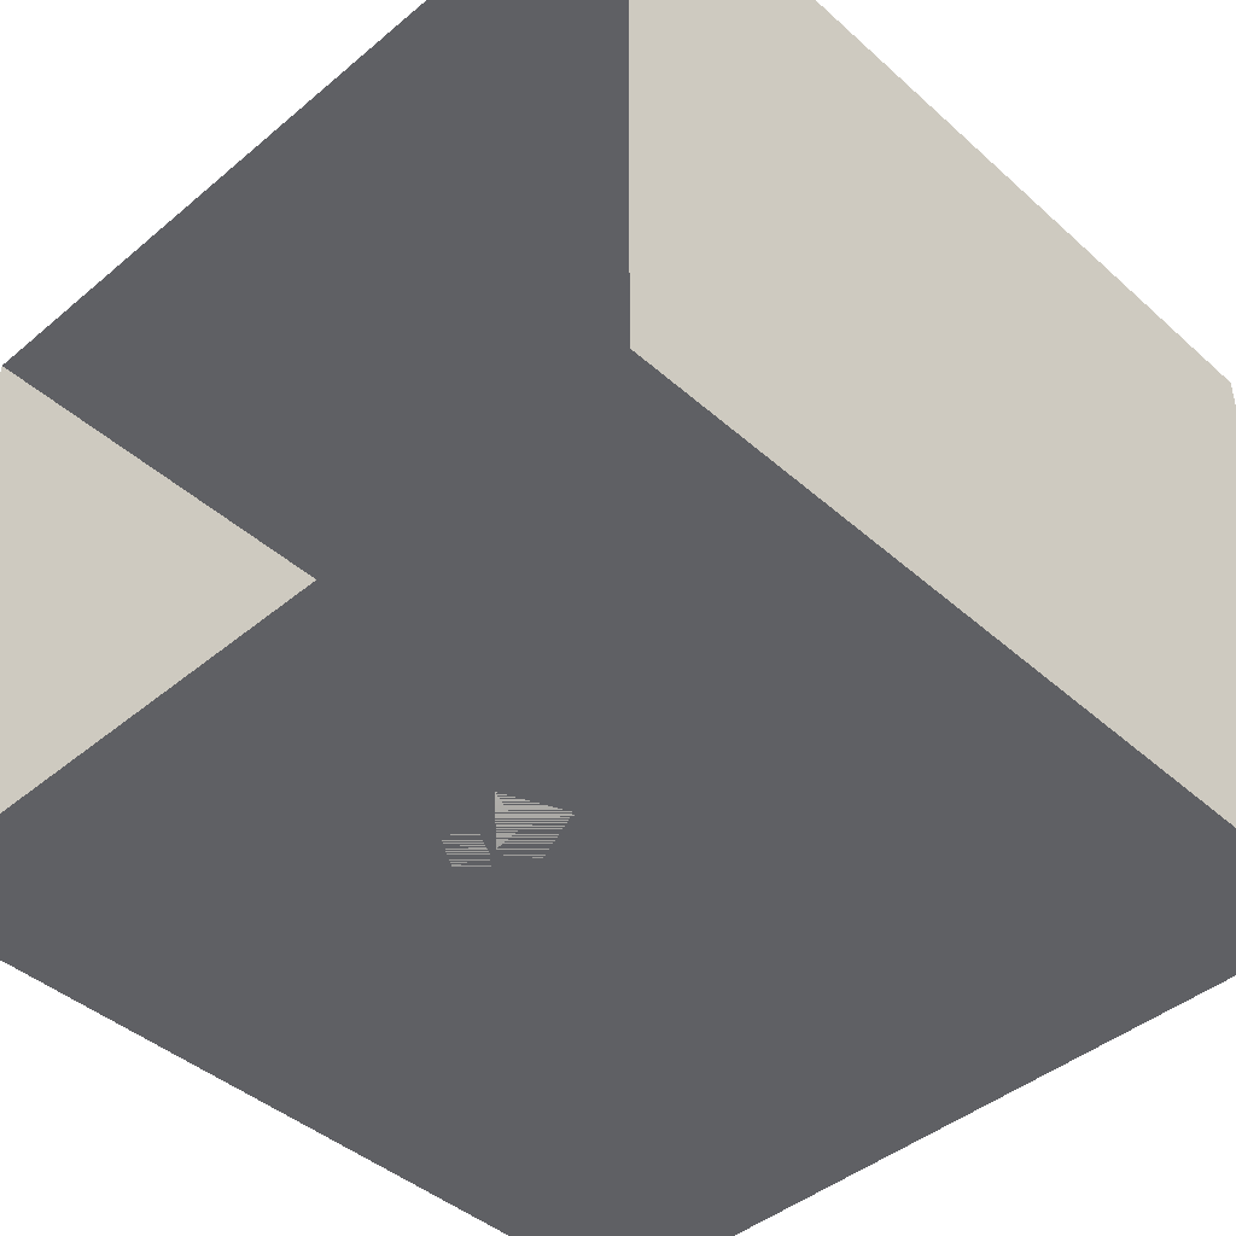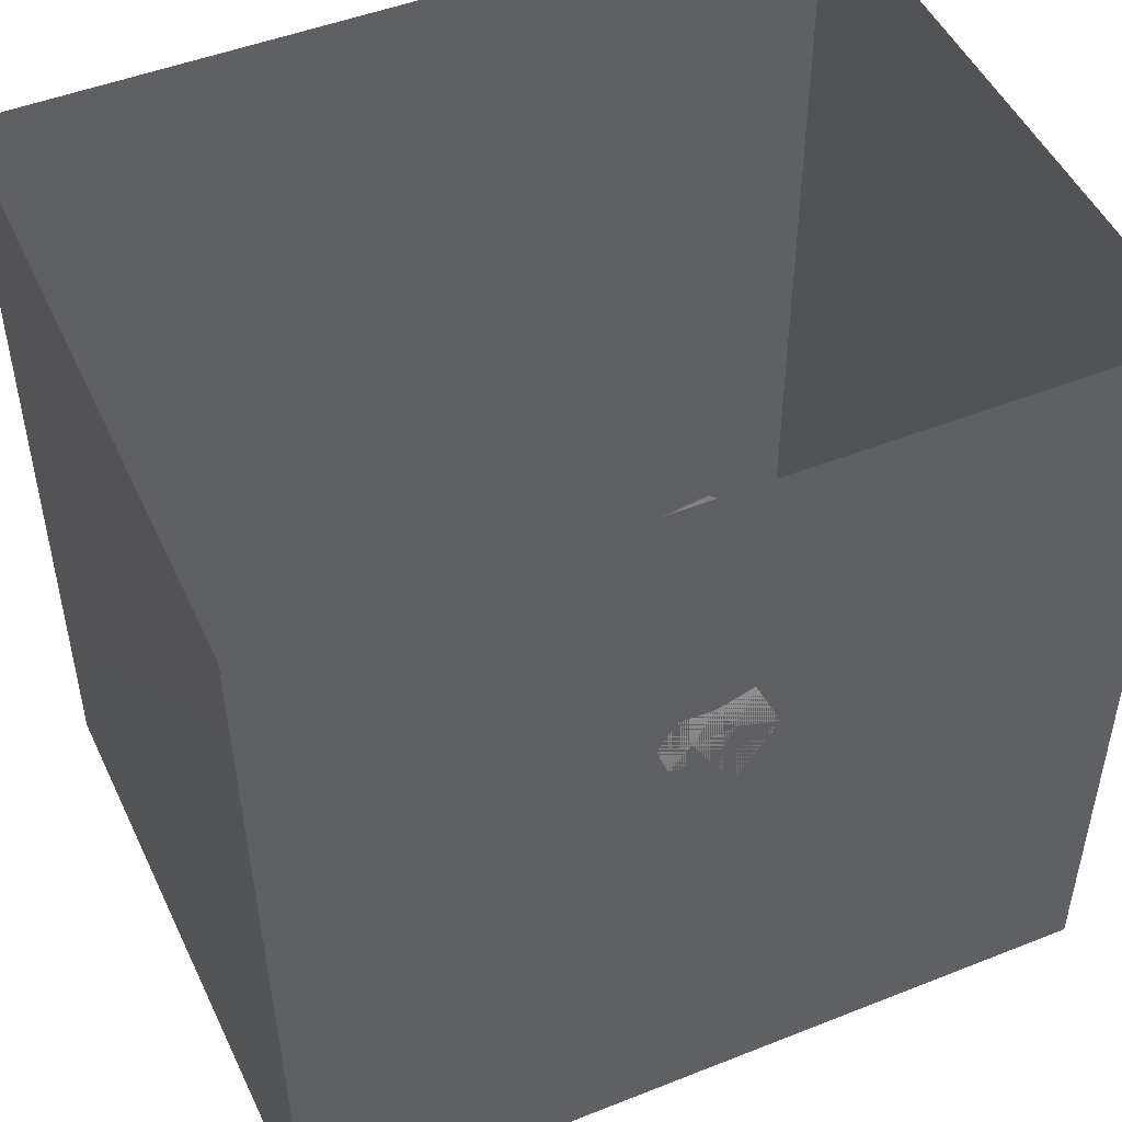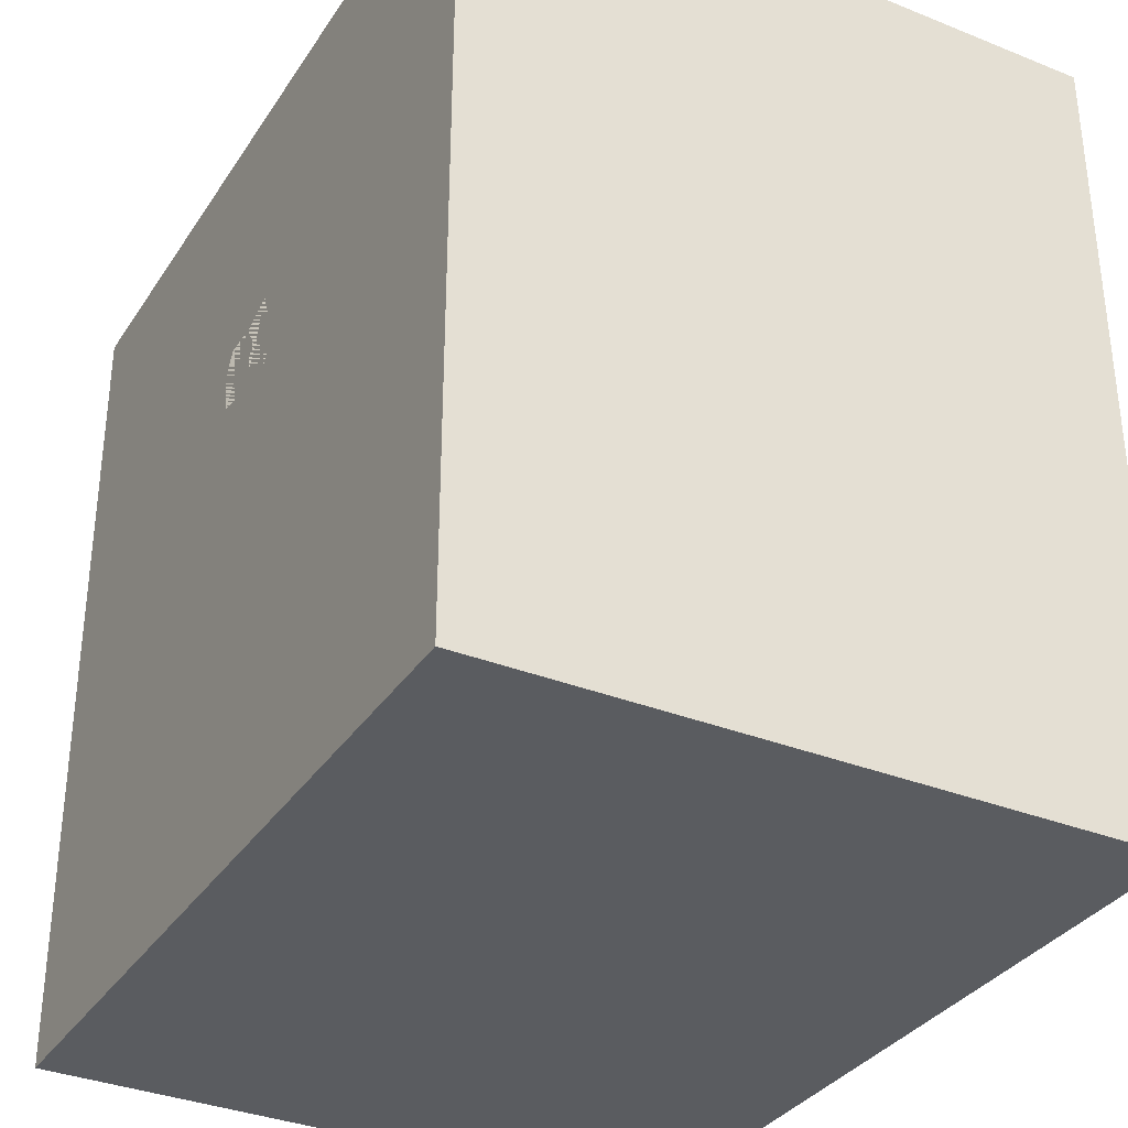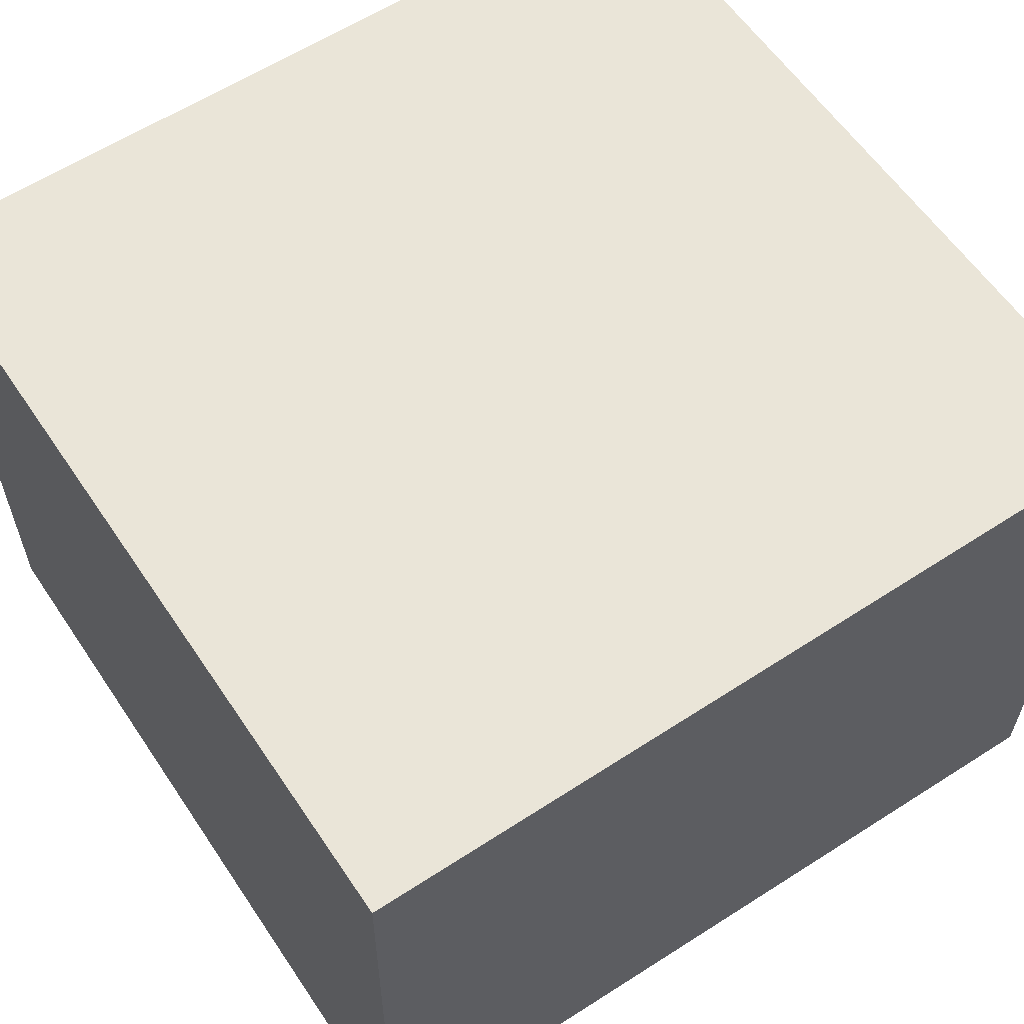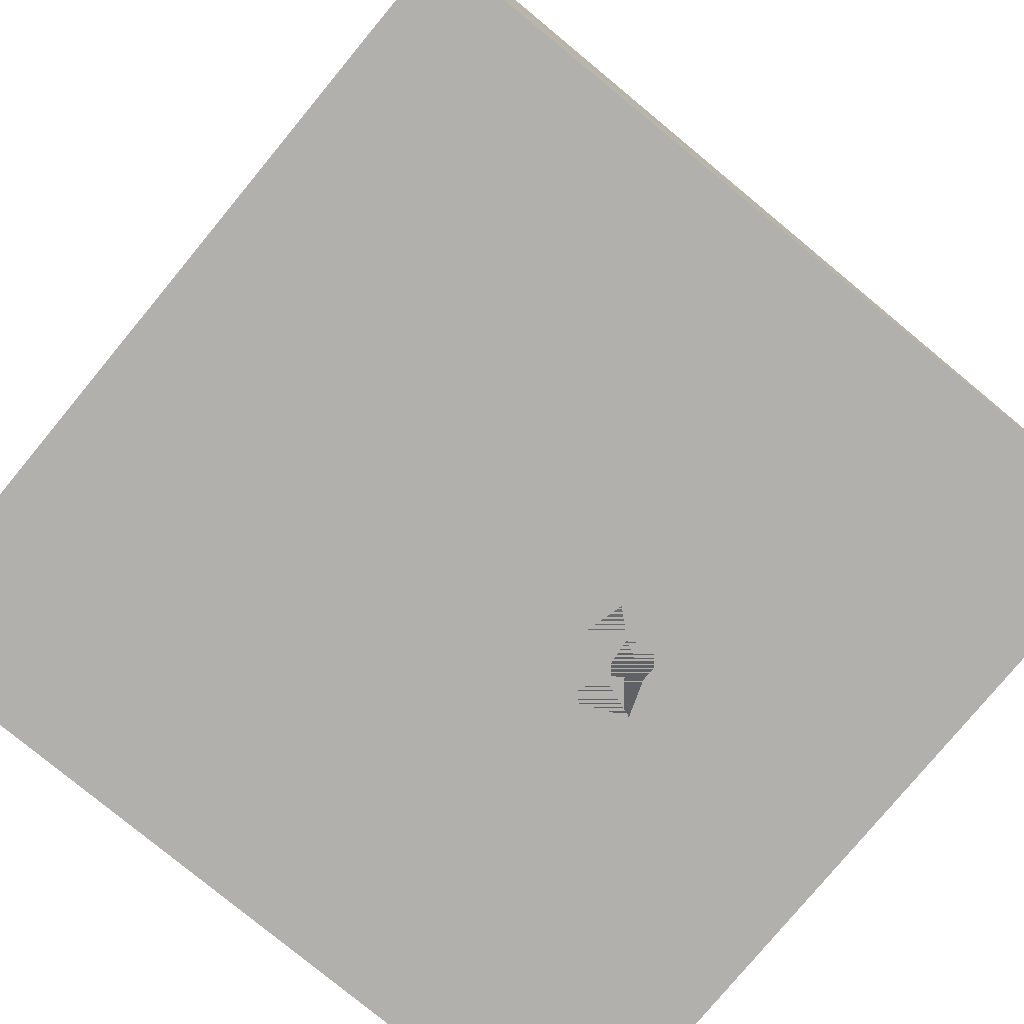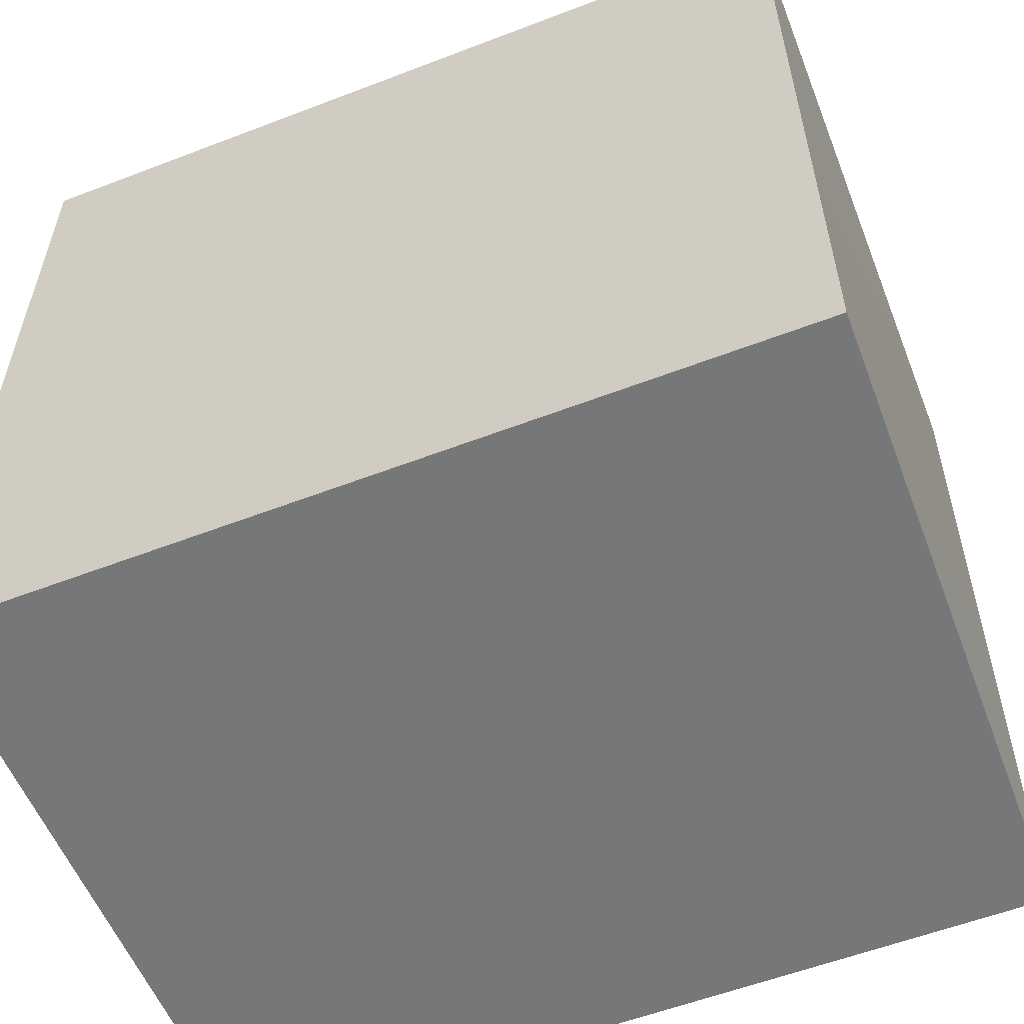
<metadata>
{"format":"obj","ext":"obj","renderer":"f3d","projection":"perspective","resolution":1024,"background":"white","views":[{"elev":-44.4,"azim":44.1,"up":"+Y"},{"elev":48.6,"azim":-23.8,"up":"+Z"},{"elev":-33.8,"azim":61.5,"up":"+Z"},{"elev":59.6,"azim":-123.8,"up":"+Y"},{"elev":-78.7,"azim":-129.6,"up":"+Y"},{"elev":-57.1,"azim":-158.2,"up":"+Z"}]}
</metadata>
<code>
v -0.1072 0 0.3575
v -0.07109 0 0.2647
v -0.02281 0 0.3544
v -0.1524 0 0.2865
v -0.1235 0 0.2043
v -0.02214 0 0.1787
v -0.04931 0.0005261 0.4267
v 0.02755 0 0.2764
v -0.1575 0.04023 0.3716
v -0.1834 0.06317 0.2514
v -0.09305 0.08329 0.433
v 0.06575 0 0.3858
v -0.1647 0.1344 0.3545
v 0.01978 0.07226 0.4544
v -0.1144 0.04332 0.122
v 0.1312 0 0.24
v -0.05935 0.1714 0.4392
v -0.1835 0.1533 0.2131
v 0.0799 0.1607 0.4548
v 0.03277 0 0.09617
v 0.1427 0.05076 0.4005
v -0.1352 0.1578 0.09121
v -0.03252 0.07907 0.03473
v 0.102 0.05932 0.02396
v 0.1506 0.01032 0.1153
v 0.2177 0.04891 0.3079
v 0.2205 0.03125 0.1924
v 0.2866 0.1029 0.2451
v 0.2176 0.1441 0.3879
v -0.1625 0.2582 0.1771
v -0.01162 0.2655 0.429
v -0.1406 0.2487 0.3331
v 0.03952 0.146 -0.02987
v 0.2461 0.08001 0.09071
v -0.1273 0.3375 0.2591
v -0.1139 0.2749 0.05633
v -0.06488 0.1783 0.01063
v 0.1224 0.2638 0.436
v -0.0696 0.3394 0.3535
v 0.1742 0.1365 -0.02307
v -0.02671 0.2574 -0.03565
v 0.2338 0.2612 0.3925
v 0.2961 0.1714 0.02868
v -0.05589 0.435 0.2778
v -0.1199 0.3725 0.1464
v 0.3384 0.1681 0.1604
v 0.1686 0.3677 0.401
v 0.3091 0.2045 0.3084
v 0.0375 0.3704 0.3961
v 0.09595 0.2307 -0.07942
v -0.05815 0.3942 0.00641
v 0.23 0.2319 -0.0682
v 0.09272 0.4746 0.3489
v -0.0637 0.4793 0.1356
v 0.3819 0.2606 0.08825
v 0.3795 0.2906 0.2252
v 0.2994 0.3376 0.3433
v 0.03475 0.3296 -0.08215
v 0.3301 0.2623 -0.0204
v 0.1486 0.3317 -0.1176
v 0.01902 0.5531 0.2195
v 0.2351 0.4638 0.3475
v 0.2877 0.3374 -0.0973
v 0.3599 0.4248 0.2764
v 0.4245 0.3835 0.1403
v 0.3957 0.3547 -0.002651
v 0.05311 0.4338 -0.09168
v 0.2064 0.433 -0.1399
v 0.4044 0.5233 0.195
v 0.2997 0.5395 0.2834
v 0.1153 0.533 -0.1088
v 0.1684 0.5742 0.2873
v 0.1079 0.642 0.1776
v 0.2547 0.5555 -0.142
v 0.3498 0.4458 -0.1015
v 0.4434 0.4789 0.04289
v 0.283 0.6503 0.21
v 0.01391 0.563 0.02506
v 0.4245 0.6204 0.0949
v 0.1414 0.6384 -0.07131
v 0.1063 0.6702 0.04965
v 0.1936 0.7077 0.1204
v 0.4028 0.5781 -0.07372
v 0.2838 0.6855 -0.09663
v 0.195 0.7222 0.00992
v 0.3124 0.7312 0.08283
v 0.4031 0.6826 -0.009649
v 0.007326 0.08719 0.2628
v 0.09271 0.2496 0.185
v 0.2826 0.5911 0.0416
v 0.1296 0.4479 -0.007641
v 0.1556 0.5542 0.01001
v 0.3366 0.4674 0.1328
v 0.1776 0.5449 0.1288
v 0.2582 0.4424 0.02638
v 0.2544 0.2995 0.07506
v 0.1093 0.4311 0.16
v 0.282 0.3915 0.1704
v 0.215 0.5147 -0.05686
v 0.1197 0.3367 0.01089
g leftSphere
f 75 76 66
f 77 82 73
f 46 43 55
f 72 77 73
f 43 59 55
f 77 86 82
f 53 44 49
f 8 12 3
f 3 12 7
f 2 8 3
f 74 84 83
f 74 68 71
f 79 87 86
f 2 4 5
f 38 47 49
f 76 83 79
f 50 58 60
f 46 34 43
f 30 22 18
f 75 66 63
f 20 25 16
f 6 15 20
f 52 50 60
f 2 3 1
f 36 45 51
f 66 55 59
f 16 26 21
f 16 25 27
f 50 52 40
f 13 10 9
f 24 25 20
f 44 39 49
f 14 19 17
f 24 23 33
f 31 19 38
f 22 15 18
f 43 34 40
f 31 39 32
f 16 8 6
f 21 26 29
f 57 56 64
f 47 62 53
f 3 7 1
f 29 48 42
f 30 45 36
f 76 69 65
f 28 34 46
f 17 11 14
f 46 56 48
f 84 80 85
f 43 52 59
f 77 69 79
f 56 55 65
f 67 51 78
f 75 83 76
f 17 32 13
f 48 28 46
f 6 8 2
f 79 69 76
f 44 45 35
f 5 6 2
f 16 12 8
f 58 41 51
f 21 12 16
f 48 56 57
f 58 51 67
f 23 15 22
f 27 34 28
f 73 81 78
f 14 12 21
f 10 15 5
f 80 84 74
f 29 19 21
f 70 77 72
f 24 34 25
f 28 26 27
f 49 39 31
f 40 33 50
f 83 84 87
f 5 15 6
f 17 19 31
f 38 29 42
f 49 47 53
f 68 67 71
f 9 11 13
f 42 47 38
f 65 66 76
f 1 4 2
f 85 81 82
f 68 60 67
f 16 6 20
f 79 86 77
f 13 11 17
f 86 85 82
f 39 44 35
f 64 56 65
f 78 61 73
f 79 83 87
f 54 61 78
f 87 84 86
f 73 61 72
f 84 85 86
f 48 57 42
f 59 63 66
f 25 34 27
f 14 11 7
f 28 48 29
f 29 26 28
f 51 54 78
f 70 62 64
f 20 23 24
f 54 45 44
f 32 30 18
f 74 75 68
f 71 80 74
f 65 55 66
f 74 83 75
f 56 46 55
f 53 72 61
f 71 78 80
f 62 47 57
f 71 67 78
f 58 67 60
f 80 81 85
f 13 18 10
f 59 52 63
f 21 19 14
f 44 53 61
f 9 4 1
f 77 70 69
f 37 23 22
f 1 7 9
f 5 4 10
f 62 57 64
f 80 78 81
f 33 23 37
f 40 34 24
f 32 18 13
f 50 41 58
f 75 63 68
f 37 41 33
f 10 4 9
f 7 11 9
f 63 52 60
f 57 47 42
f 49 31 38
f 35 32 39
f 31 32 17
f 73 82 81
f 30 32 35
f 20 15 23
f 27 26 16
f 35 45 30
f 36 37 22
f 7 12 14
f 36 41 37
f 18 15 10
f 70 64 69
f 33 41 50
f 54 44 61
f 24 33 40
f 51 45 54
f 40 52 43
f 38 19 29
f 51 41 36
f 72 62 70
f 22 30 36
f 53 62 72
f 69 64 65
f 63 60 68
v -0.5875 0.25 0
v -0.3375 0.25 0
v -0.3639 0.3618 0
v -0.3563 0.2986 0.08187
v -0.3653 0.3047 -0.1006
v -0.4035 0.3998 -0.07876
v -0.4327 0.4461 0.009191
v -0.3639 0.1884 0.09343
v -0.4106 0.388 0.1104
v -0.3675 0.1916 -0.1033
v -0.3585 0.1498 -8.755e-05
v -0.4211 0.2517 -0.1866
v -0.4442 0.3644 -0.1699
v -0.4851 0.4553 -0.09934
v -0.4094 0.2741 0.1738
v -0.5273 0.4926 -0.006295
v -0.4427 0.1371 -0.1697
v -0.436 0.1464 0.1697
v -0.5119 0.4644 0.104
v -0.4147 0.08009 0.06147
v -0.5002 0.3742 0.1986
v -0.4134 0.0815 -0.06174
v -0.5965 0.4833 -0.08926
v -0.5029 0.1961 -0.229
v -0.5492 0.415 -0.1838
v -0.5182 0.3029 -0.2343
v -0.5068 0.2362 0.2362
v -0.5332 0.122 0.2078
v -0.5008 0.04827 -0.1195
v -0.6272 0.4944 0.03432
v -0.5147 0.0433 0.1203
v -0.5564 0.1021 -0.1991
v -0.6521 0.4311 -0.1598
v -0.502 0.01518 -0.007365
v -0.6067 0.3224 0.2385
v -0.7093 0.4586 -0.06459
v -0.6208 0.4404 0.1585
v -0.6098 0.2073 -0.2453
v -0.6151 0.1857 0.24
v -0.6041 0.02082 -0.0985
v -0.738 0.44 0.06104
v -0.6256 0.06837 0.1675
v -0.6395 0.3351 -0.2293
v -0.7003 0.2569 0.223
v -0.7983 0.3769 -0.04453
v -0.7289 0.364 0.1717
v -0.6823 0.1056 -0.1807
v -0.6181 0.005694 0.04337
v -0.7402 0.3706 -0.157
v -0.7259 0.2395 -0.2079
v -0.7161 0.1473 0.1882
v -0.8113 0.3382 0.06798
v -0.7263 0.04958 -0.05535
v -0.7281 0.0603 0.08217
v -0.7816 0.2498 0.1576
v -0.7904 0.1614 -0.1161
v -0.8002 0.2782 -0.1284
v -0.789 0.147 0.1063
v -0.835 0.2508 -0.03502
v -0.806 0.1284 0.0009649
v -0.8277 0.222 0.06329
g rightSphere
f 160 161 159
f 159 161 152
f 156 160 159
f 134 120 131
f 153 156 147
f 155 158 151
f 139 128 127
f 116 123 130
f 112 117 124
f 150 149 143
f 126 112 124
f 139 127 135
f 152 155 146
f 120 111 108
f 110 105 102
f 132 117 129
f 138 126 124
f 106 105 113
f 127 128 118
f 137 130 141
f 121 115 109
f 141 152 146
f 131 120 118
f 128 139 142
f 149 145 136
f 122 117 110
f 123 116 114
f 153 147 140
f 129 134 140
f 132 129 140
f 108 115 118
f 148 153 140
f 115 127 118
f 103 106 107
f 160 156 153
f 126 125 113
f 121 109 119
f 136 145 141
f 111 122 110
f 117 112 110
f 134 122 120
f 131 128 142
f 148 131 142
f 128 131 118
f 156 159 157
f 150 138 147
f 133 149 136
f 158 154 151
f 106 114 107
f 148 134 131
f 123 114 125
f 154 142 151
f 160 154 158
f 121 127 115
f 108 111 102
f 109 103 107
f 127 121 135
f 142 139 151
f 104 115 108
f 161 160 158
f 154 148 142
f 138 143 126
f 145 149 157
f 105 112 113
f 156 150 147
f 112 105 110
f 135 137 146
f 123 136 130
f 145 159 152
f 144 139 135
f 149 150 157
f 114 116 107
f 144 155 151
f 123 133 136
f 116 119 107
f 161 155 152
f 149 133 143
f 109 104 103
f 138 150 143
f 133 123 125
f 148 154 153
f 134 148 140
f 132 138 124
f 104 108 102
f 122 134 129
f 137 119 130
f 111 110 102
f 125 114 113
f 144 135 146
f 139 144 151
f 138 132 147
f 103 104 102
f 130 136 141
f 141 145 152
f 137 121 119
f 154 160 153
f 122 111 120
f 112 126 113
f 150 156 157
f 117 122 129
f 115 104 109
f 119 109 107
f 105 106 103
f 119 116 130
f 147 132 140
f 121 137 135
f 105 103 102
f 143 133 125
f 159 145 157
f 114 106 113
f 120 108 118
f 137 141 146
f 155 144 146
f 126 143 125
f 155 161 158
f 117 132 124
v   1 0 -1.04
v  -0.99 0 -1.04
v  -1.01 0  0.99
v   1 0  0.99
g floor
f 162 163 164
f 164 165 162
v   1 1.59 -1.04
v   1 1.59  0.99
v  -1.02 1.59  0.99
v  -1.02 1.59 -1.04
g ceiling
f 166 167 168
f 168 169 166
v   1 1.59 -1.04
v  -1.02 1.59 -1.04
v  -0.99 0 -1.04
v   1 0 -1.04
g backWall
f 170 171 172
f 172 173 170
v  1 1.59 0.99
v  1 1.59 -1.04
v  1 0 -1.04
v  1 0 0.99
g rightWall
f 174 175 176
f 176 177 174
v  -1.02 1.59 -1.04
v  -1.02 1.59 0.99
v  -1.01 0 0.99
v  -0.99 0 -1.04
g leftWall
f 178 179 180
f 180 181 178
v  0.23 1.58 -0.22
v  0.23 1.58 0.16
v  -0.24 1.58 0.16
v  -0.24 1.58 -0.22
g light
f 182 183 184
f 184 185 182

</code>
